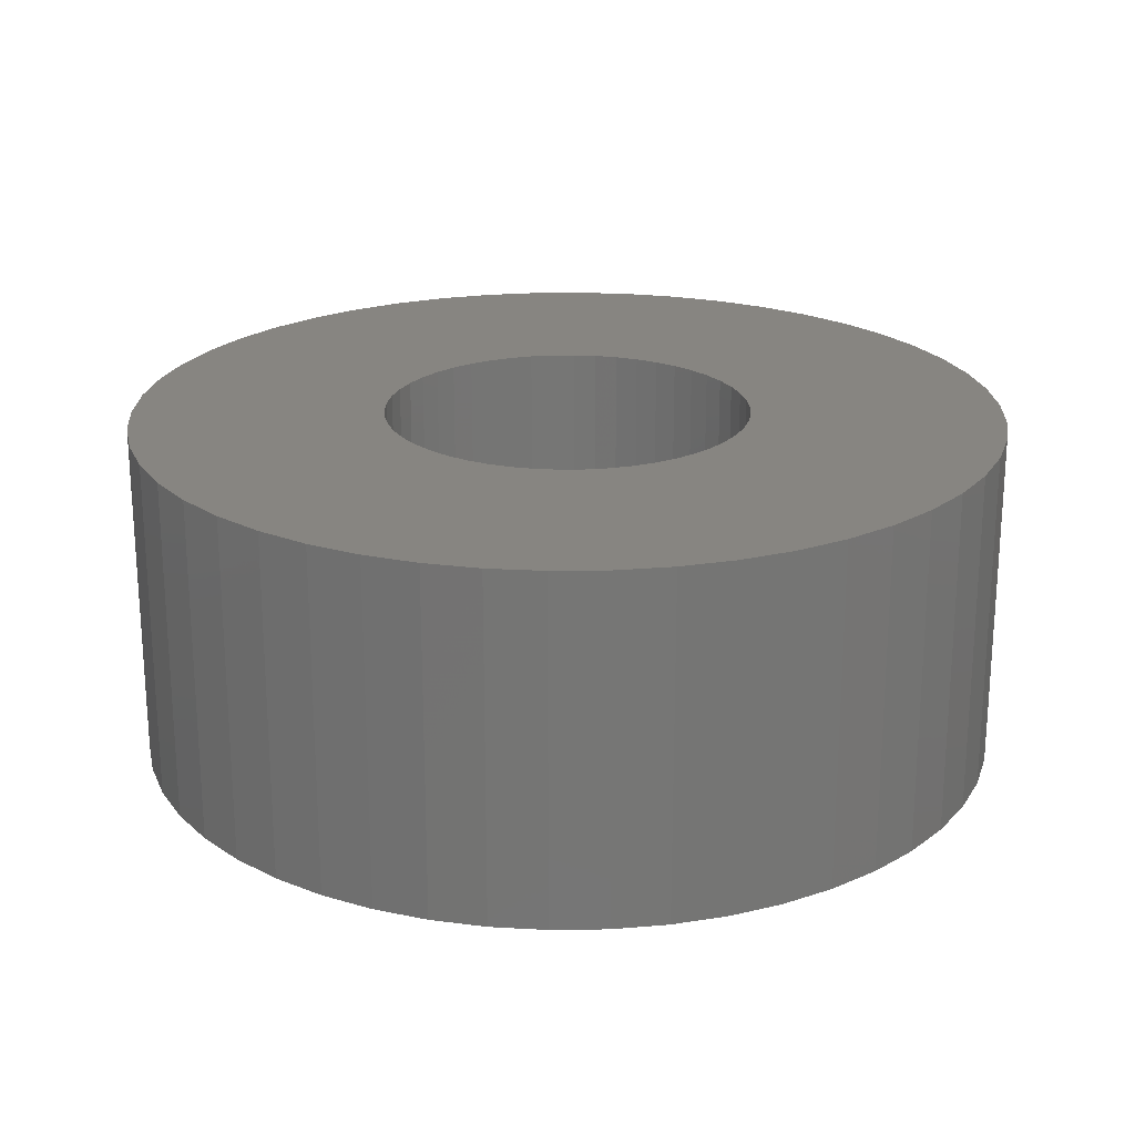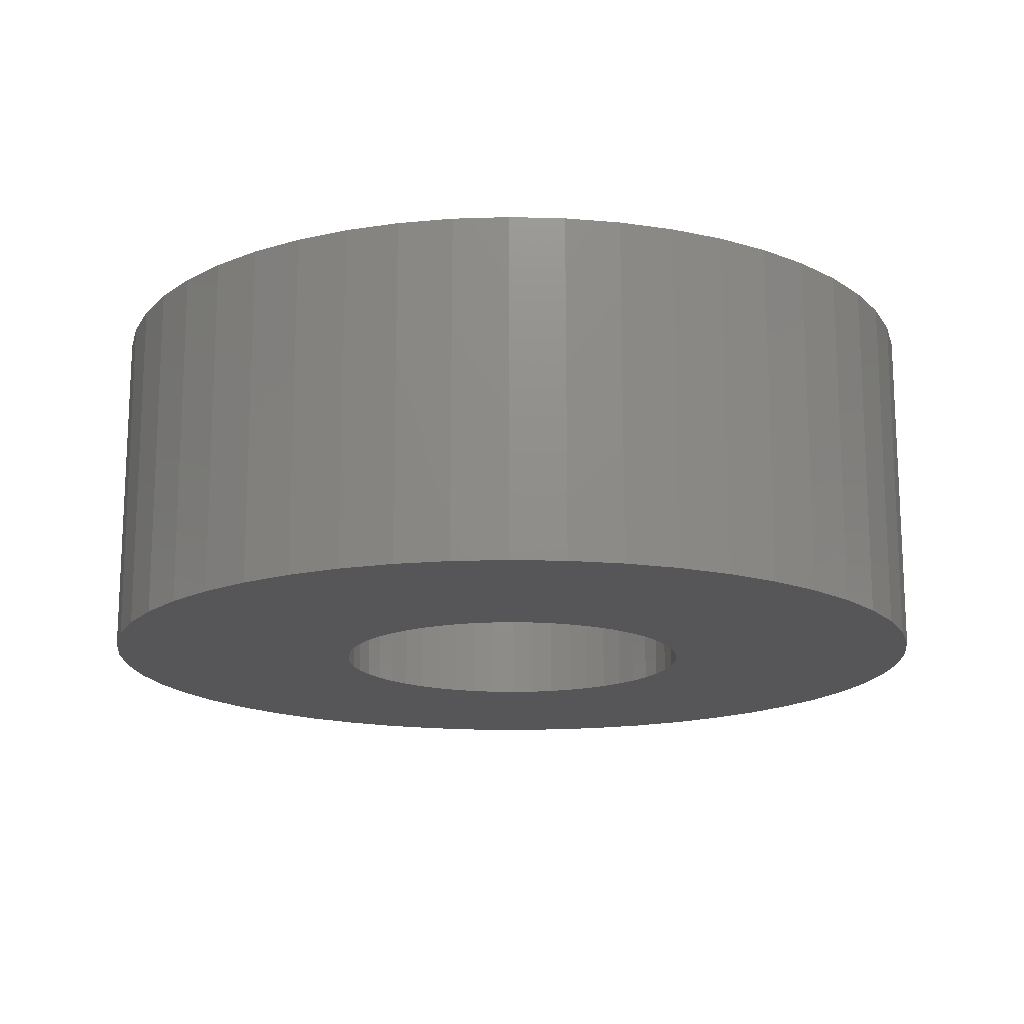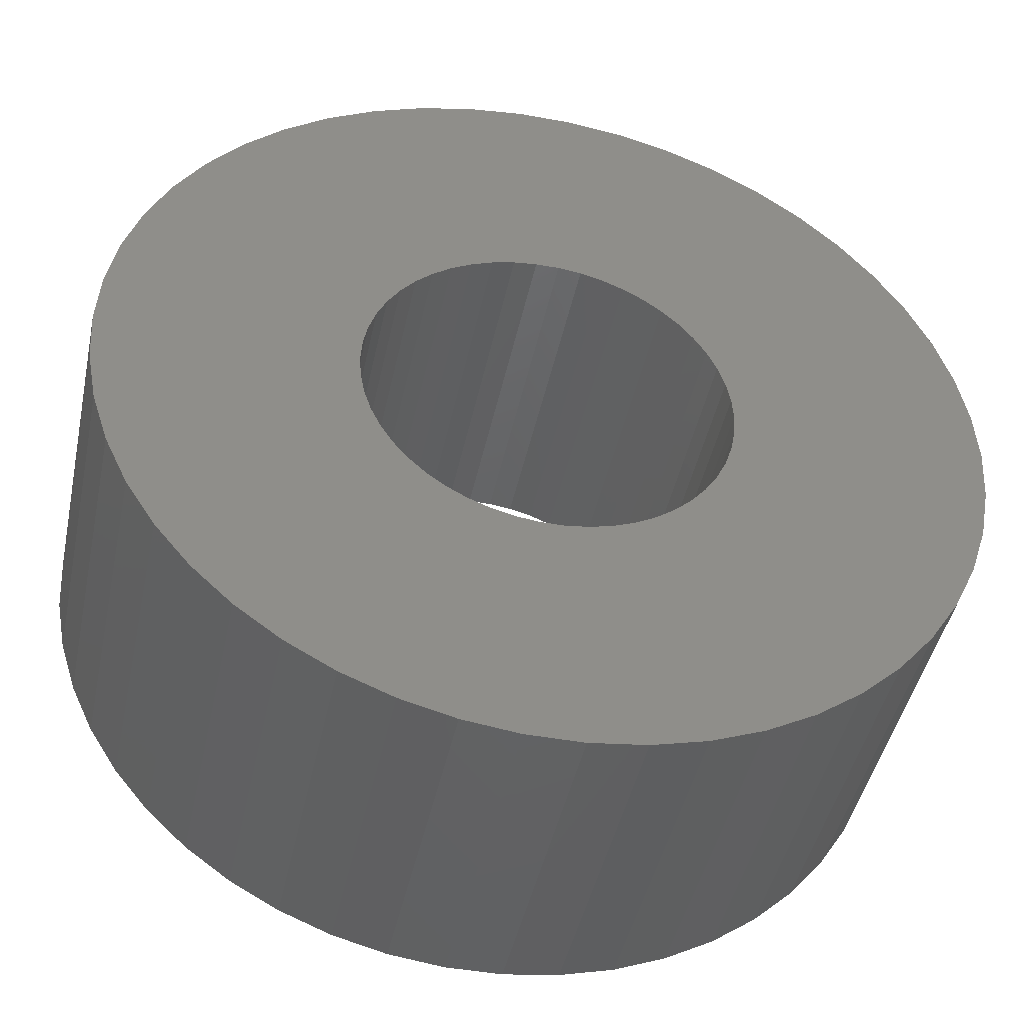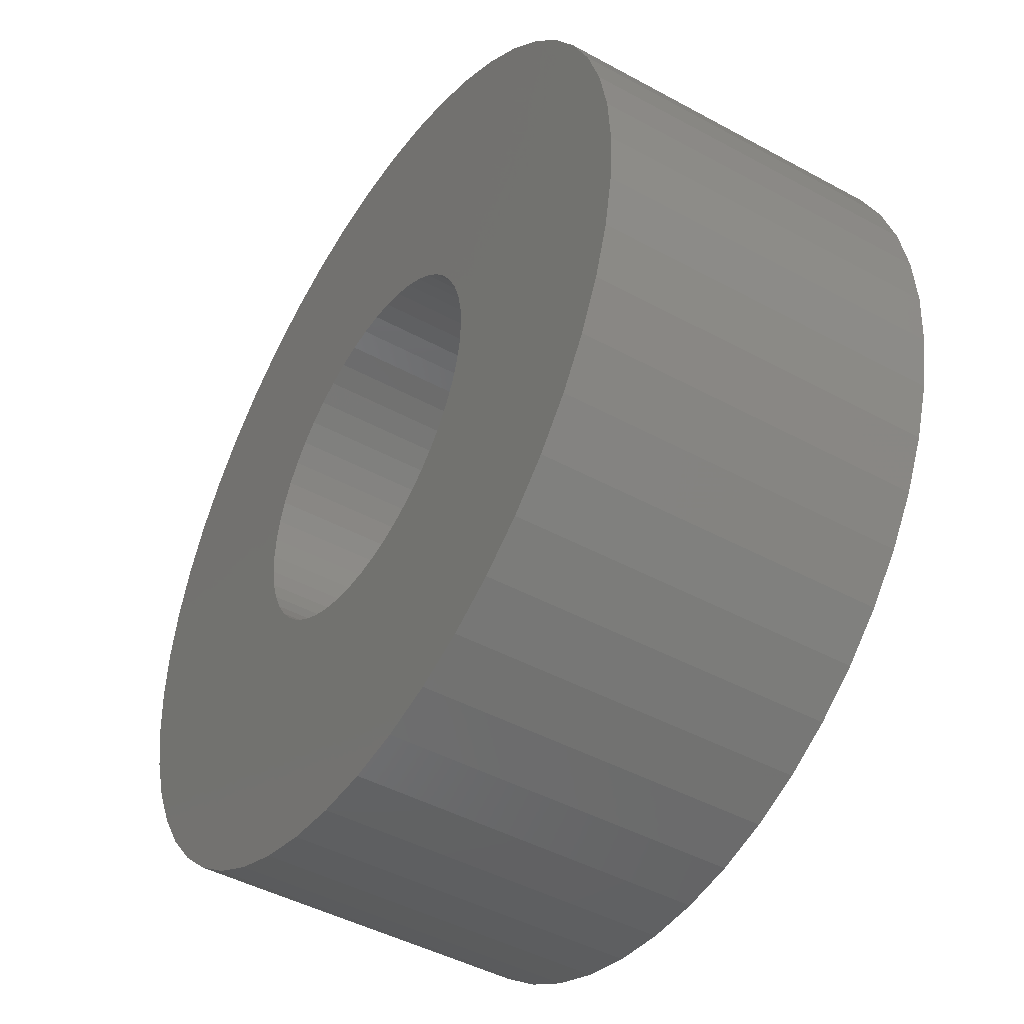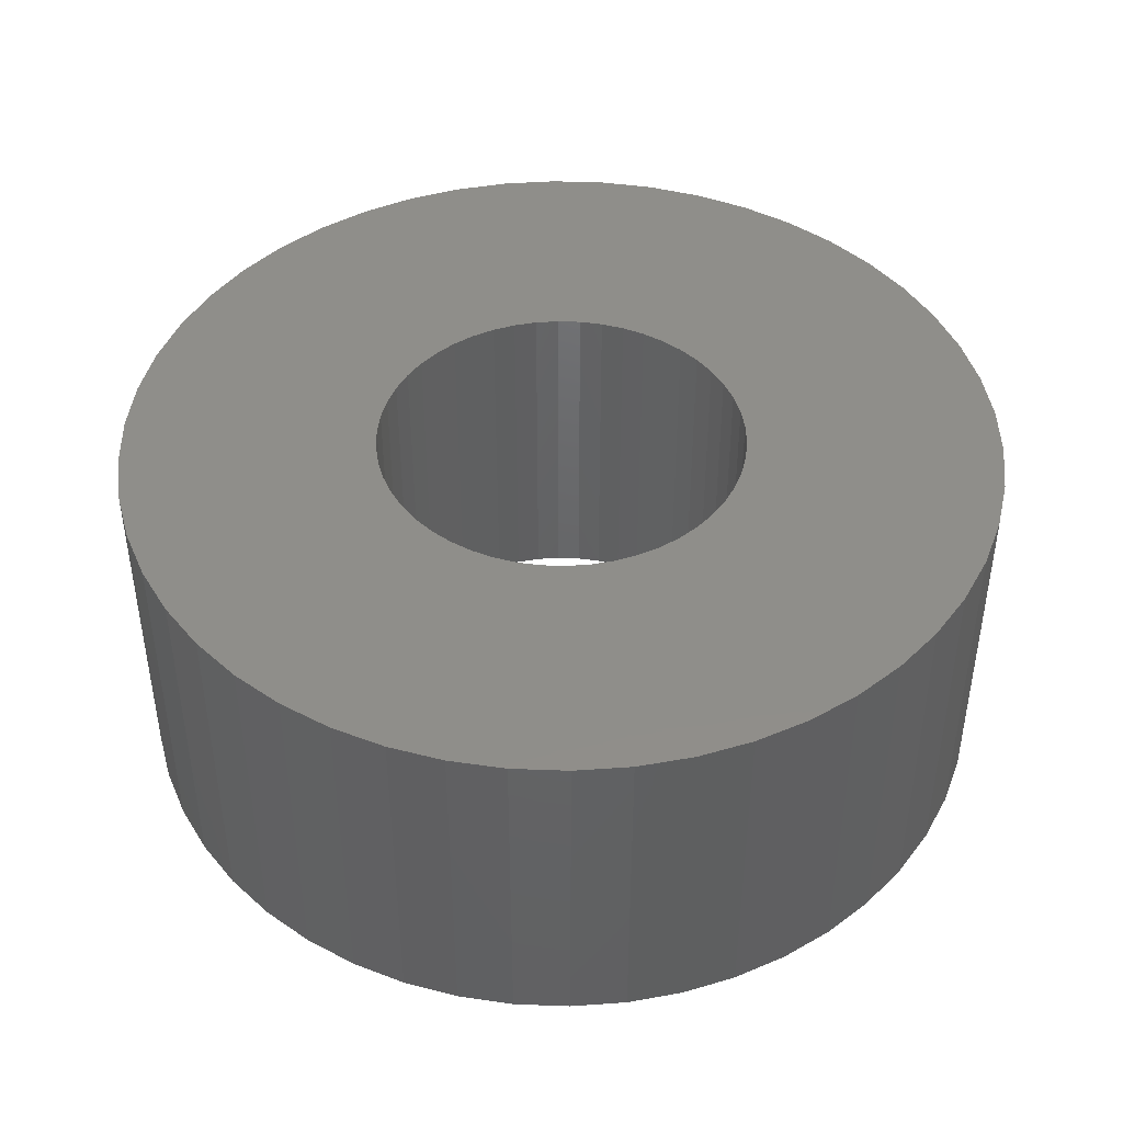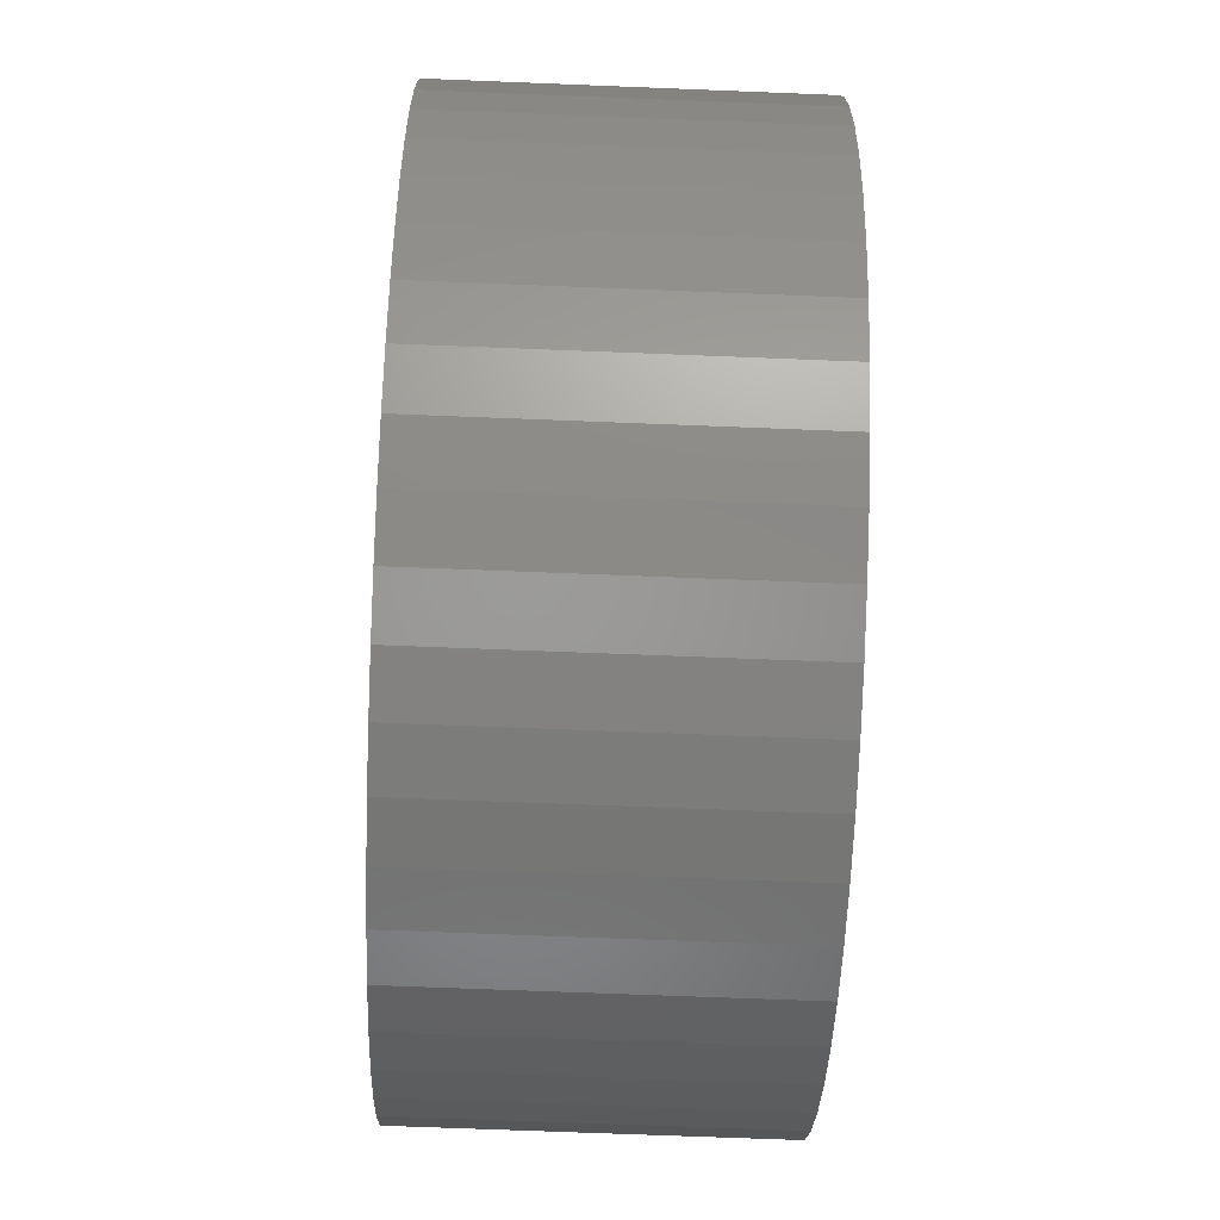
<metadata>
{"format":"stl","ext":"stl","renderer":"f3d","projection":"perspective","resolution":1024,"background":"white","views":[{"elev":21.9,"azim":27.4,"up":"+Z"},{"elev":-16.1,"azim":-176.0,"up":"+Z"},{"elev":-45.0,"azim":-12.0,"up":"+Y"},{"elev":-45.4,"azim":-122.2,"up":"+Y"},{"elev":44.1,"azim":67.3,"up":"+Z"},{"elev":-68.0,"azim":-92.3,"up":"+Y"}]}
</metadata>
<code>
# stl→obj: 200 verts, 400 faces
v 19 0 7.5
v 18.85 2.381 -7.5
v 18.85 2.381 7.5
v 19 0 -7.5
v -19 0 -7.5
v -18.85 2.381 7.5
v -18.85 2.381 -7.5
v -19 0 7.5
v 1.193 18.96 -7.5
v -1.193 18.96 7.5
v 1.193 18.96 7.5
v -1.193 18.96 -7.5
v -1.193 -18.96 -7.5
v 1.193 -18.96 7.5
v -1.193 -18.96 7.5
v 1.193 -18.96 -7.5
v 13.85 13.01 -7.5
v 12.11 14.64 7.5
v 13.85 13.01 7.5
v 12.11 14.64 -7.5
v -12.11 14.64 -7.5
v -13.85 13.01 7.5
v -12.11 14.64 7.5
v -13.85 13.01 -7.5
v -5.871 18.07 -7.5
v -8.09 17.19 7.5
v -5.871 18.07 7.5
v -8.09 17.19 -7.5
v 17.67 6.994 7.5
v 16.65 9.153 -7.5
v 16.65 9.153 7.5
v 17.67 6.994 -7.5
v 18.4 4.725 -7.5
v 18.4 4.725 7.5
v 15.37 11.17 -7.5
v 15.37 11.17 7.5
v 8.09 17.19 -7.5
v 5.871 18.07 7.5
v 8.09 17.19 7.5
v 5.871 18.07 -7.5
v 10.18 16.04 -7.5
v 10.18 16.04 7.5
v -17.67 6.994 -7.5
v -16.65 9.153 7.5
v -16.65 9.153 -7.5
v -17.67 6.994 7.5
v -15.37 11.17 -7.5
v -15.37 11.17 7.5
v -18.4 4.725 -7.5
v -18.4 4.725 7.5
v -3.56 18.66 -7.5
v -3.56 18.66 7.5
v 3.56 -18.66 7.5
v 3.56 -18.66 -7.5
v 5.871 -18.07 -7.5
v 8.09 -17.19 7.5
v 5.871 -18.07 7.5
v 8.09 -17.19 -7.5
v 3.56 18.66 7.5
v 3.56 18.66 -7.5
v 8 0 7.5
v 7.937 1.003 7.5
v 18.85 -2.381 7.5
v 7.749 1.99 7.5
v 7.937 -1.003 7.5
v 7.438 2.945 7.5
v 18.4 -4.725 7.5
v 7.01 3.854 7.5
v 7.749 -1.99 7.5
v 6.472 4.702 7.5
v 17.67 -6.994 7.5
v 5.832 5.476 7.5
v 7.438 -2.945 7.5
v 5.099 6.164 7.5
v 16.65 -9.153 7.5
v 4.287 6.755 7.5
v 7.01 -3.854 7.5
v 15.37 -11.17 7.5
v 3.406 7.239 7.5
v 2.472 7.608 7.5
v 1.499 7.858 7.5
v 0.5023 7.984 7.5
v -0.5023 7.984 7.5
v -1.499 7.858 7.5
v -2.472 7.608 7.5
v -3.406 7.239 7.5
v -4.287 6.755 7.5
v -10.18 16.04 7.5
v -5.099 6.164 7.5
v -5.832 5.476 7.5
v -6.472 4.702 7.5
v -7.01 3.854 7.5
v 6.472 -4.702 7.5
v 13.85 -13.01 7.5
v 5.832 -5.476 7.5
v 12.11 -14.64 7.5
v 5.099 -6.164 7.5
v 10.18 -16.04 7.5
v 4.287 -6.755 7.5
v 3.406 -7.239 7.5
v 2.472 -7.608 7.5
v 1.499 -7.858 7.5
v 0.5023 -7.984 7.5
v -0.5023 -7.984 7.5
v -1.499 -7.858 7.5
v -3.56 -18.66 7.5
v -2.472 -7.608 7.5
v -5.871 -18.07 7.5
v -3.406 -7.239 7.5
v -8.09 -17.19 7.5
v -4.287 -6.755 7.5
v -10.18 -16.04 7.5
v -5.099 -6.164 7.5
v -12.11 -14.64 7.5
v -5.832 -5.476 7.5
v -13.85 -13.01 7.5
v -6.472 -4.702 7.5
v -15.37 -11.17 7.5
v -7.01 -3.854 7.5
v -16.65 -9.153 7.5
v -7.438 -2.945 7.5
v -17.67 -6.994 7.5
v -7.749 -1.99 7.5
v -18.4 -4.725 7.5
v -7.937 -1.003 7.5
v -18.85 -2.381 7.5
v -8 0 7.5
v -7.438 2.945 7.5
v -7.749 1.99 7.5
v -7.937 1.003 7.5
v -10.18 16.04 -7.5
v 18.85 -2.381 -7.5
v 10.18 -16.04 -7.5
v 12.11 -14.64 -7.5
v 13.85 -13.01 -7.5
v 18.4 -4.725 -7.5
v 8 0 -7.5
v 7.937 -1.003 -7.5
v 7.749 -1.99 -7.5
v 17.67 -6.994 -7.5
v 7.937 1.003 -7.5
v 7.438 -2.945 -7.5
v 16.65 -9.153 -7.5
v 7.01 -3.854 -7.5
v 15.37 -11.17 -7.5
v 7.749 1.99 -7.5
v 6.472 -4.702 -7.5
v 5.832 -5.476 -7.5
v 7.438 2.945 -7.5
v 5.099 -6.164 -7.5
v 4.287 -6.755 -7.5
v 7.01 3.854 -7.5
v 3.406 -7.239 -7.5
v 2.472 -7.608 -7.5
v 1.499 -7.858 -7.5
v 0.5023 -7.984 -7.5
v -0.5023 -7.984 -7.5
v -1.499 -7.858 -7.5
v -3.56 -18.66 -7.5
v -2.472 -7.608 -7.5
v -5.871 -18.07 -7.5
v -3.406 -7.239 -7.5
v -8.09 -17.19 -7.5
v -4.287 -6.755 -7.5
v -10.18 -16.04 -7.5
v -5.099 -6.164 -7.5
v -12.11 -14.64 -7.5
v -5.832 -5.476 -7.5
v -13.85 -13.01 -7.5
v -6.472 -4.702 -7.5
v -15.37 -11.17 -7.5
v -7.01 -3.854 -7.5
v 6.472 4.702 -7.5
v 5.832 5.476 -7.5
v 5.099 6.164 -7.5
v 4.287 6.755 -7.5
v 3.406 7.239 -7.5
v 2.472 7.608 -7.5
v 1.499 7.858 -7.5
v 0.5023 7.984 -7.5
v -0.5023 7.984 -7.5
v -1.499 7.858 -7.5
v -2.472 7.608 -7.5
v -3.406 7.239 -7.5
v -4.287 6.755 -7.5
v -5.099 6.164 -7.5
v -5.832 5.476 -7.5
v -6.472 4.702 -7.5
v -7.01 3.854 -7.5
v -7.438 2.945 -7.5
v -7.749 1.99 -7.5
v -7.937 1.003 -7.5
v -8 0 -7.5
v -16.65 -9.153 -7.5
v -7.438 -2.945 -7.5
v -17.67 -6.994 -7.5
v -7.749 -1.99 -7.5
v -18.4 -4.725 -7.5
v -7.937 -1.003 -7.5
v -18.85 -2.381 -7.5
f 1 2 3
f 2 1 4
f 5 6 7
f 6 5 8
f 9 10 11
f 10 9 12
f 13 14 15
f 14 13 16
f 17 18 19
f 18 17 20
f 21 22 23
f 22 21 24
f 25 26 27
f 26 25 28
f 29 30 31
f 30 29 32
f 3 33 34
f 33 3 2
f 31 35 36
f 35 31 30
f 37 38 39
f 38 37 40
f 41 39 42
f 39 41 37
f 43 44 45
f 44 43 46
f 47 22 24
f 22 47 48
f 49 46 43
f 46 49 50
f 51 27 52
f 27 51 25
f 16 53 14
f 53 16 54
f 55 56 57
f 56 55 58
f 34 32 29
f 32 34 33
f 36 17 19
f 17 36 35
f 40 59 38
f 59 40 60
f 60 11 59
f 11 60 9
f 20 42 18
f 42 20 41
f 45 48 47
f 48 45 44
f 7 50 49
f 50 7 6
f 61 1 3
f 62 3 34
f 1 61 63
f 64 34 29
f 65 63 61
f 66 29 31
f 63 65 67
f 68 31 36
f 69 67 65
f 70 36 19
f 67 69 71
f 72 19 18
f 73 71 69
f 74 18 42
f 71 73 75
f 76 42 39
f 77 75 73
f 75 77 78
f 3 62 61
f 34 64 62
f 29 66 64
f 31 68 66
f 36 70 68
f 79 39 38
f 19 72 70
f 18 74 72
f 42 76 74
f 80 38 59
f 39 79 76
f 38 80 79
f 59 81 80
f 11 81 59
f 11 82 81
f 11 83 82
f 10 83 11
f 10 84 83
f 52 84 10
f 84 52 85
f 27 85 52
f 85 27 86
f 26 86 27
f 86 26 87
f 88 87 26
f 87 88 89
f 23 89 88
f 89 23 90
f 22 90 23
f 90 22 91
f 91 48 92
f 48 91 22
f 93 78 77
f 78 93 94
f 95 94 93
f 94 95 96
f 97 96 95
f 96 97 98
f 99 98 97
f 98 99 56
f 100 56 99
f 56 100 57
f 101 57 100
f 57 101 53
f 102 53 101
f 102 14 53
f 103 14 102
f 104 14 103
f 104 15 14
f 105 15 104
f 106 105 107
f 108 107 109
f 105 106 15
f 110 109 111
f 112 111 113
f 114 113 115
f 107 108 106
f 116 115 117
f 118 117 119
f 120 119 121
f 122 121 123
f 124 123 125
f 109 110 108
f 126 125 127
f 44 92 48
f 92 44 128
f 111 112 110
f 46 128 44
f 113 114 112
f 128 46 129
f 115 116 114
f 50 129 46
f 117 118 116
f 129 50 130
f 119 120 118
f 6 130 50
f 121 122 120
f 130 6 127
f 123 124 122
f 8 127 6
f 125 126 124
f 127 8 126
f 28 88 26
f 88 28 131
f 131 23 88
f 23 131 21
f 12 52 10
f 52 12 51
f 63 4 1
f 4 63 132
f 58 98 56
f 98 58 133
f 134 94 96
f 94 134 135
f 67 132 63
f 132 67 136
f 137 4 132
f 138 132 136
f 4 137 2
f 139 136 140
f 141 2 137
f 142 140 143
f 2 141 33
f 144 143 145
f 146 33 141
f 147 145 135
f 33 146 32
f 148 135 134
f 149 32 146
f 150 134 133
f 32 149 30
f 151 133 58
f 152 30 149
f 30 152 35
f 132 138 137
f 136 139 138
f 140 142 139
f 143 144 142
f 145 147 144
f 153 58 55
f 135 148 147
f 134 150 148
f 133 151 150
f 154 55 54
f 58 153 151
f 55 154 153
f 54 155 154
f 16 155 54
f 16 156 155
f 16 157 156
f 13 157 16
f 13 158 157
f 159 158 13
f 158 159 160
f 161 160 159
f 160 161 162
f 163 162 161
f 162 163 164
f 165 164 163
f 164 165 166
f 167 166 165
f 166 167 168
f 169 168 167
f 168 169 170
f 170 171 172
f 171 170 169
f 173 35 152
f 35 173 17
f 174 17 173
f 17 174 20
f 175 20 174
f 20 175 41
f 176 41 175
f 41 176 37
f 177 37 176
f 37 177 40
f 178 40 177
f 40 178 60
f 179 60 178
f 179 9 60
f 180 9 179
f 181 9 180
f 181 12 9
f 182 12 181
f 51 182 183
f 25 183 184
f 182 51 12
f 28 184 185
f 131 185 186
f 21 186 187
f 183 25 51
f 24 187 188
f 47 188 189
f 45 189 190
f 43 190 191
f 49 191 192
f 184 28 25
f 7 192 193
f 194 172 171
f 172 194 195
f 185 131 28
f 196 195 194
f 186 21 131
f 195 196 197
f 187 24 21
f 198 197 196
f 188 47 24
f 197 198 199
f 189 45 47
f 200 199 198
f 190 43 45
f 199 200 193
f 191 49 43
f 5 193 200
f 192 7 49
f 193 5 7
f 94 145 78
f 145 94 135
f 75 140 71
f 140 75 143
f 196 124 198
f 124 196 122
f 54 57 53
f 57 54 55
f 78 143 75
f 143 78 145
f 133 96 98
f 96 133 134
f 71 136 67
f 136 71 140
f 159 15 106
f 15 159 13
f 163 108 110
f 108 163 161
f 161 106 108
f 106 161 159
f 169 118 171
f 118 169 116
f 169 114 116
f 114 169 167
f 194 122 196
f 122 194 120
f 198 126 200
f 126 198 124
f 200 8 5
f 8 200 126
f 171 120 194
f 120 171 118
f 165 110 112
f 110 165 163
f 167 112 114
f 112 167 165
f 137 62 141
f 62 137 61
f 127 192 130
f 192 127 193
f 181 82 83
f 82 181 180
f 156 104 103
f 104 156 157
f 175 72 74
f 72 175 174
f 187 89 90
f 89 187 186
f 184 85 86
f 85 184 183
f 149 68 152
f 68 149 66
f 178 79 80
f 79 178 177
f 179 80 81
f 80 179 178
f 177 76 79
f 76 177 176
f 92 188 91
f 188 92 189
f 91 187 90
f 187 91 188
f 186 87 89
f 87 186 185
f 183 84 85
f 84 183 182
f 155 103 102
f 103 155 156
f 146 66 149
f 66 146 64
f 141 64 146
f 64 141 62
f 173 72 174
f 72 173 70
f 152 70 173
f 70 152 68
f 180 81 82
f 81 180 179
f 176 74 76
f 74 176 175
f 128 189 92
f 189 128 190
f 129 190 128
f 190 129 191
f 130 191 129
f 191 130 192
f 185 86 87
f 86 185 184
f 182 83 84
f 83 182 181
f 138 61 137
f 61 138 65
f 148 93 147
f 93 148 95
f 153 101 100
f 101 153 154
f 142 69 139
f 69 142 73
f 139 65 138
f 65 139 69
f 144 73 142
f 73 144 77
f 147 77 144
f 77 147 93
f 115 170 117
f 170 115 168
f 119 195 121
f 195 119 172
f 125 193 127
f 193 125 199
f 123 199 125
f 199 123 197
f 121 197 123
f 197 121 195
f 148 97 95
f 97 148 150
f 151 100 99
f 100 151 153
f 154 102 101
f 102 154 155
f 157 105 104
f 105 157 158
f 166 115 113
f 115 166 168
f 160 109 107
f 109 160 162
f 164 113 111
f 113 164 166
f 117 172 119
f 172 117 170
f 150 99 97
f 99 150 151
f 158 107 105
f 107 158 160
f 162 111 109
f 111 162 164

</code>
